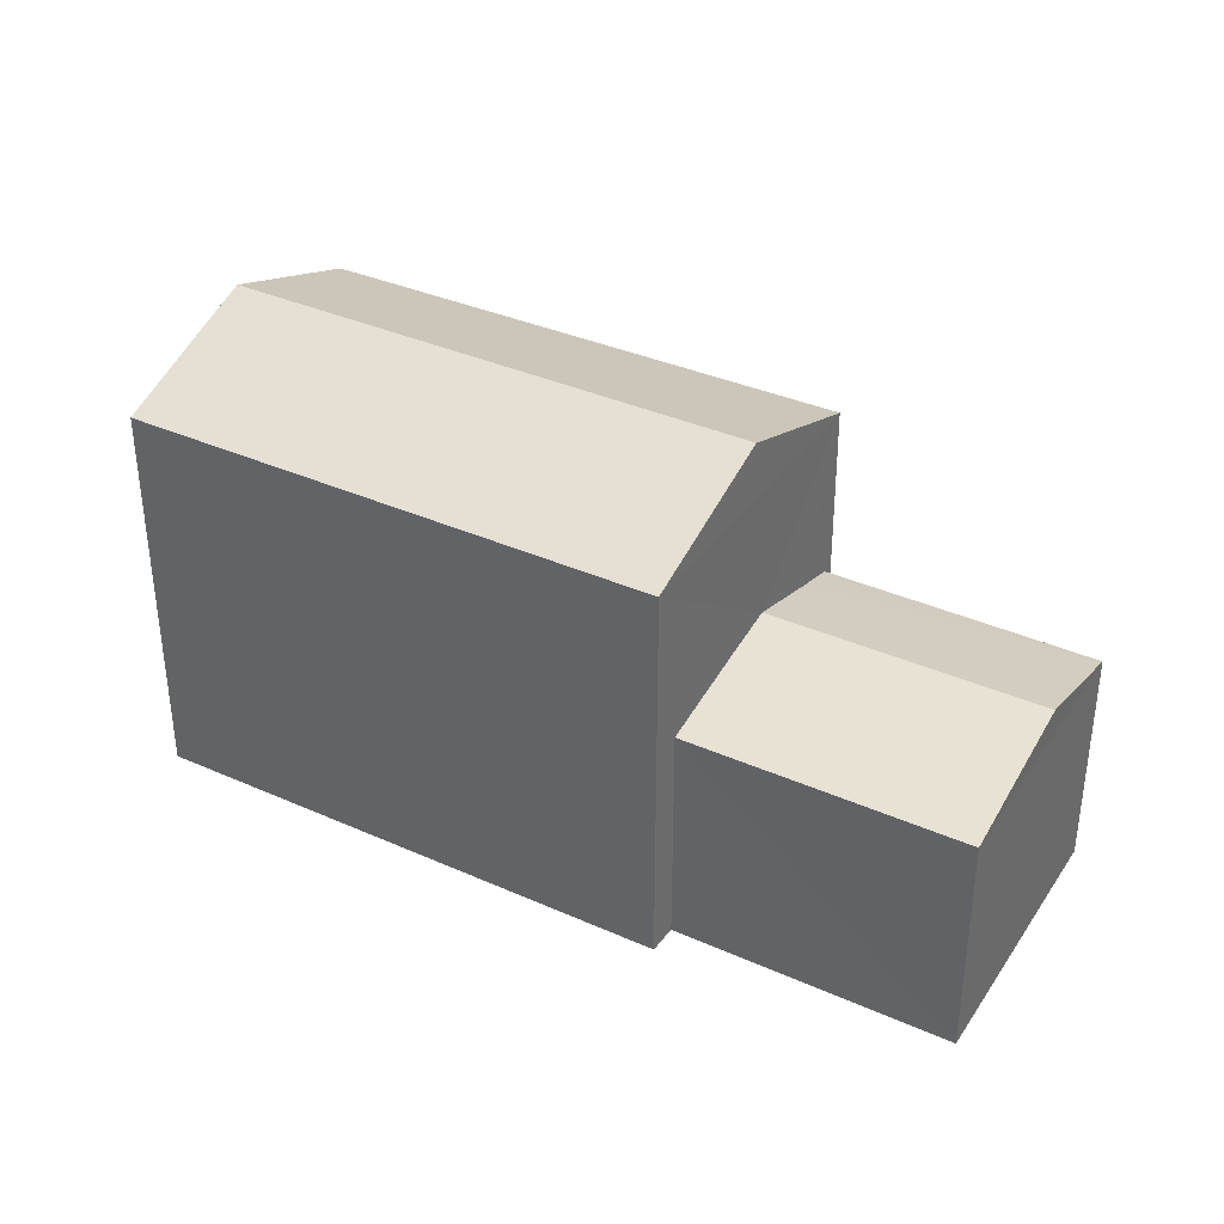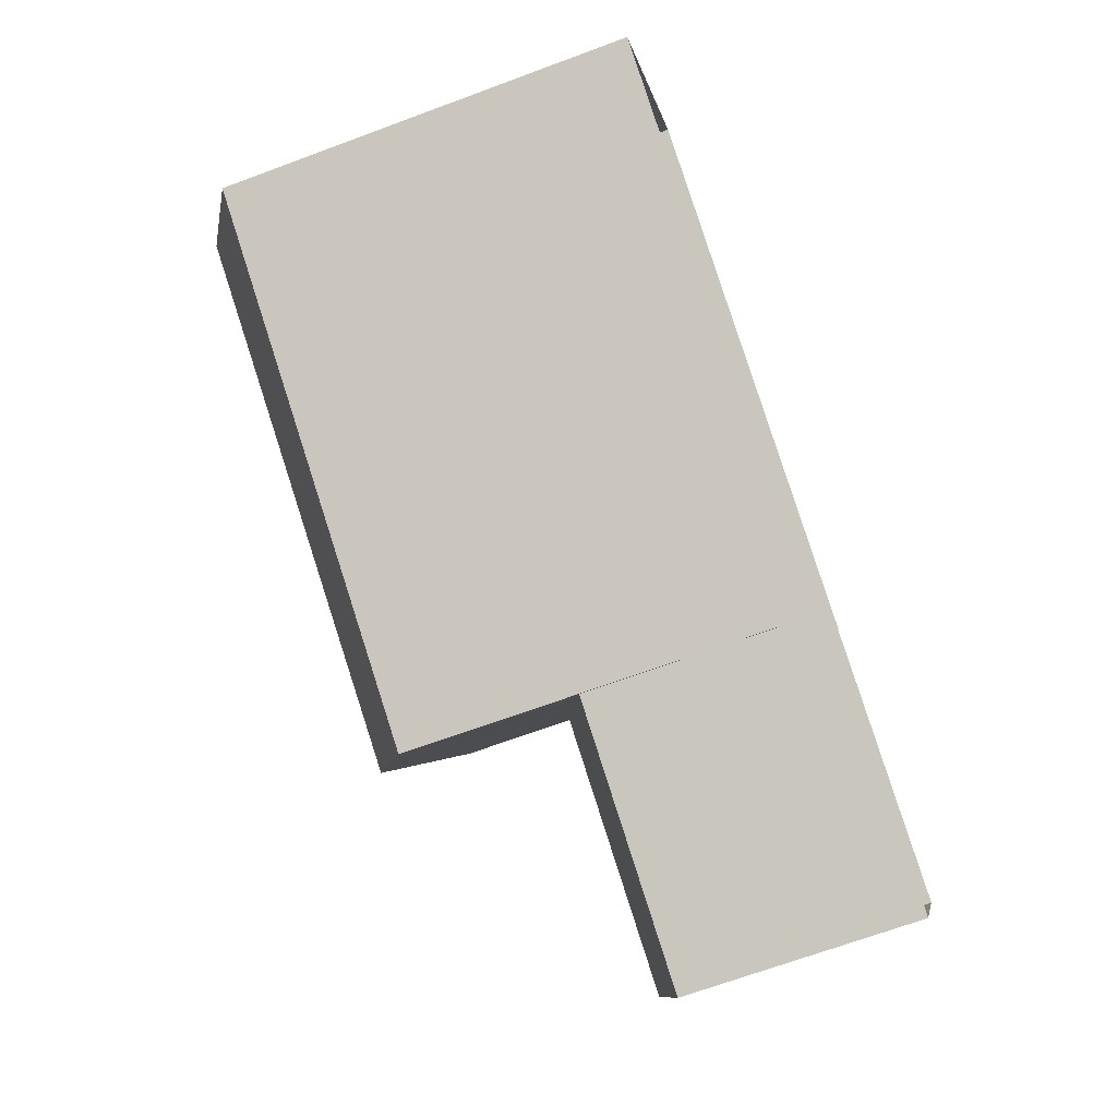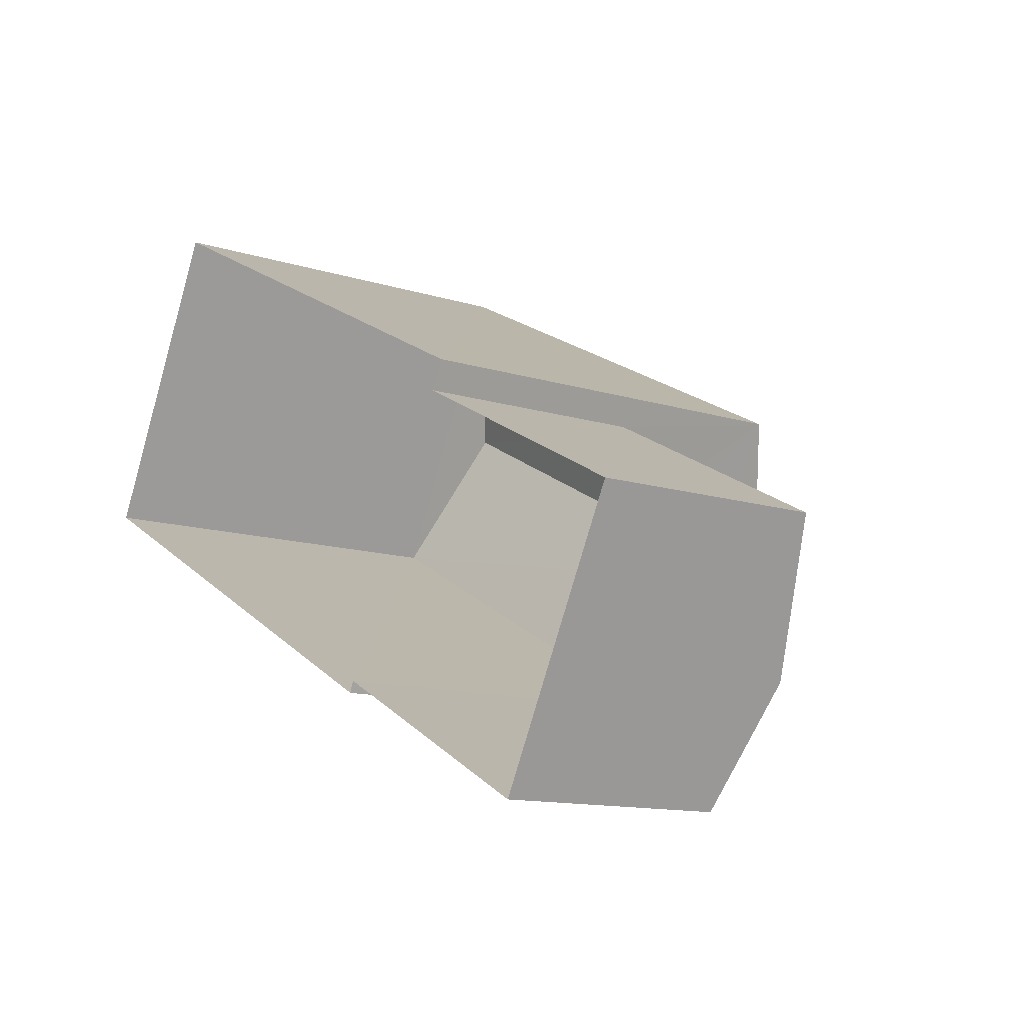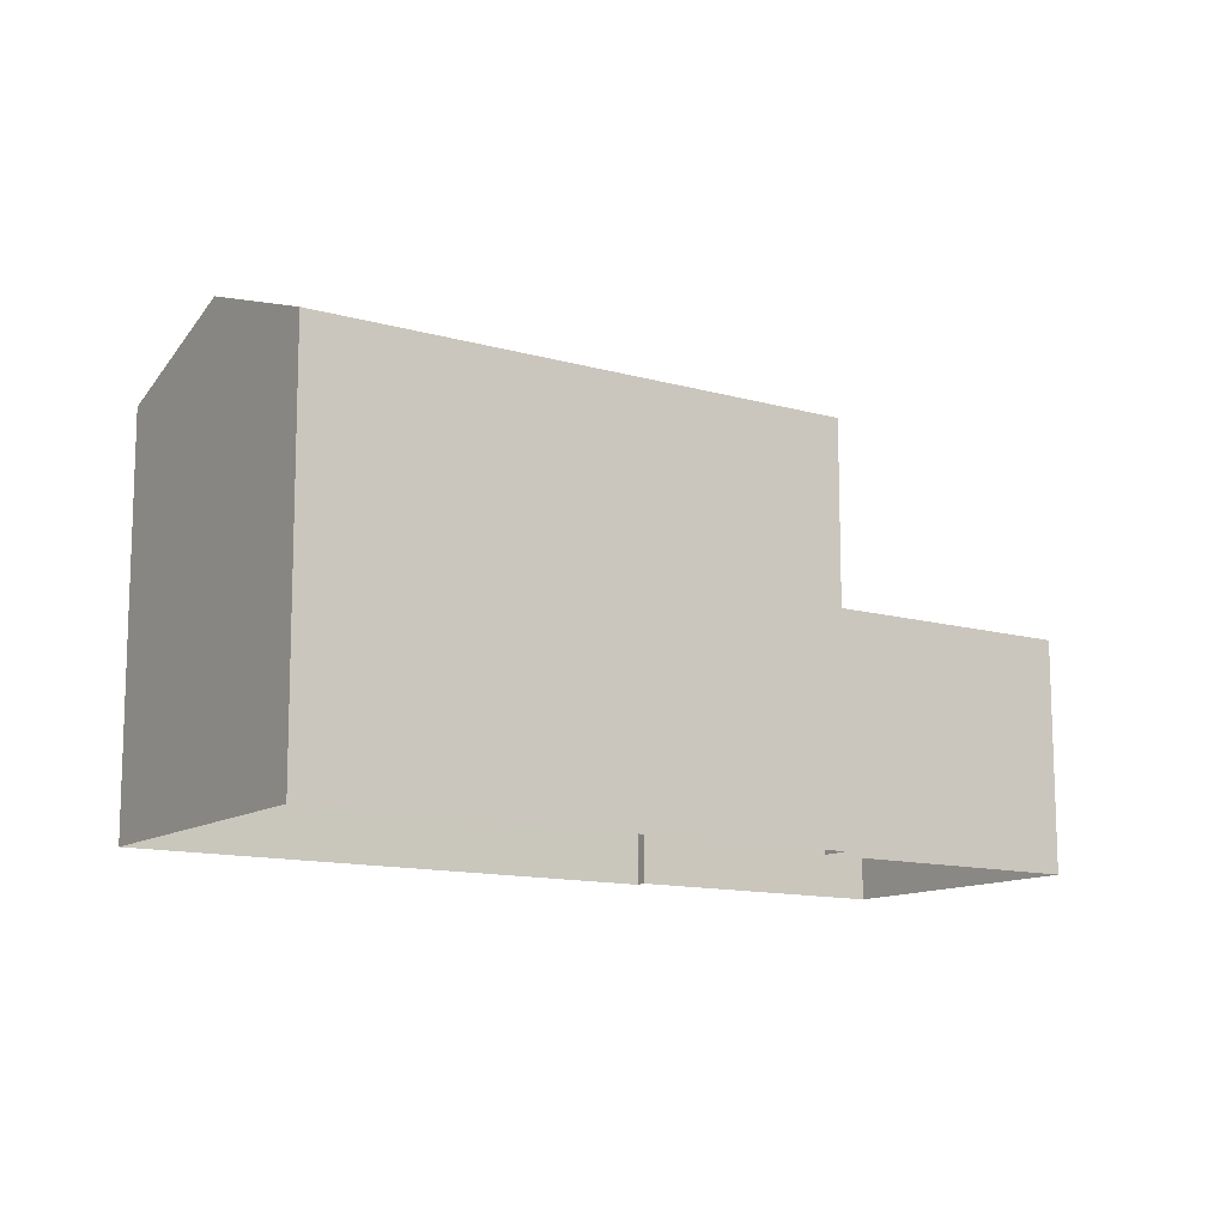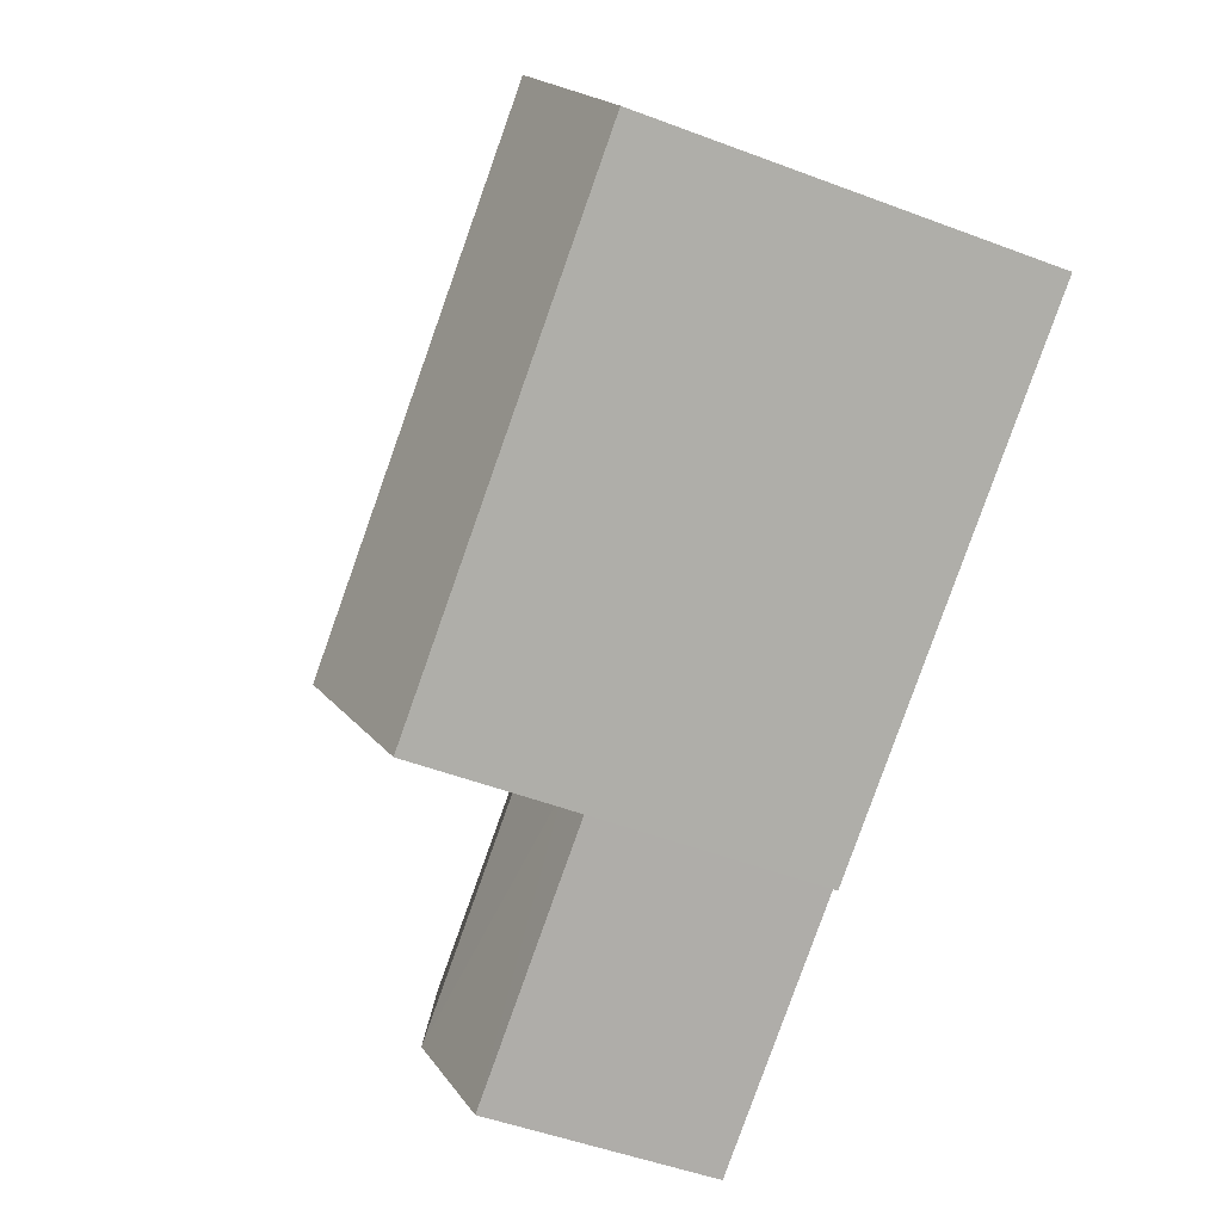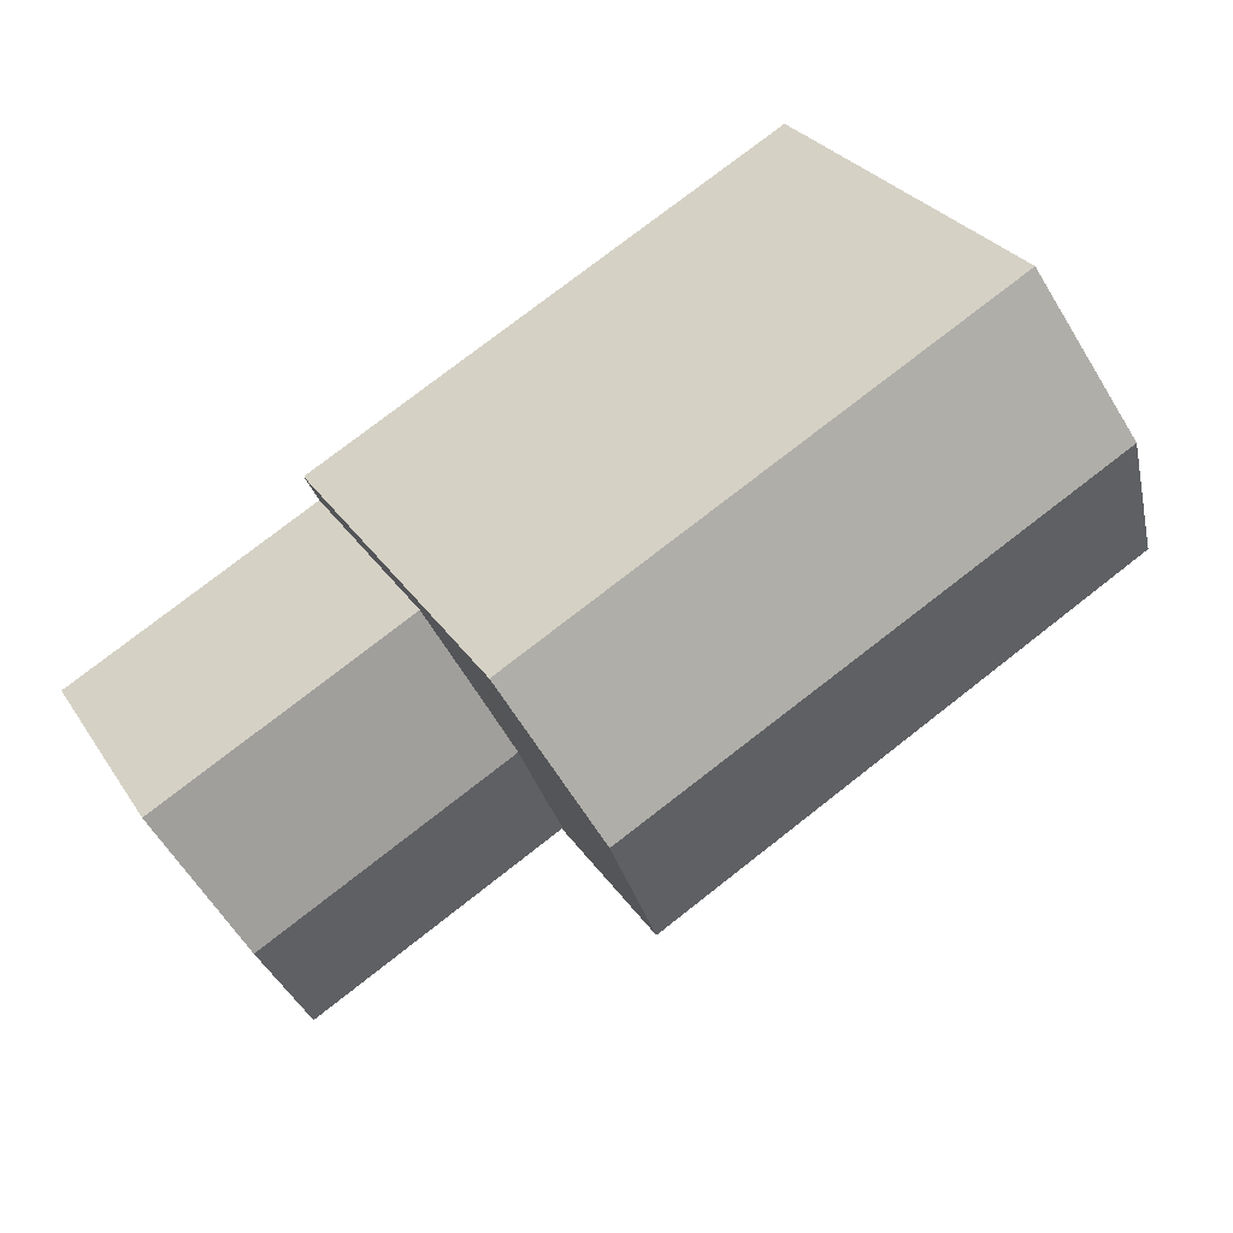
<metadata>
{"format":"obj","ext":"obj","renderer":"f3d","projection":"perspective","resolution":1024,"background":"white","views":[{"elev":36.5,"azim":-122.5,"up":"+Z"},{"elev":-69.2,"azim":110.3,"up":"+Y"},{"elev":-12.5,"azim":-126.5,"up":"+Y"},{"elev":-12.3,"azim":173.4,"up":"+Z"},{"elev":-51.3,"azim":67.8,"up":"+Y"},{"elev":29.2,"azim":-27.0,"up":"+Y"}]}
</metadata>
<code>
v -8.929e+04 -1.011e+05 2.702
v -8.929e+04 -1.011e+05 2.702
v -8.929e+04 -1.011e+05 2.702
v -8.929e+04 -1.011e+05 2.702
v -8.928e+04 -1.01e+05 2.7
v -8.929e+04 -1.01e+05 2.701
v -8.929e+04 -1.01e+05 2.701
v -8.928e+04 -1.01e+05 2.699
v -8.929e+04 -1.011e+05 8.775
v -8.928e+04 -1.01e+05 8.774
v -8.929e+04 -1.01e+05 8.005
v -8.928e+04 -1.01e+05 8.004
v -8.929e+04 -1.011e+05 8.006
v -8.929e+04 -1.01e+05 5.745
v -8.929e+04 -1.011e+05 5.746
v -8.929e+04 -1.011e+05 6.037
v -8.929e+04 -1.011e+05 5.907
v -8.929e+04 -1.011e+05 6.195
v -8.929e+04 -1.011e+05 6.196
v -8.928e+04 -1.01e+05 8.003
v -8.929e+04 -1.011e+05 5.746
v -8.929e+04 -1.011e+05 5.746
f 1 2 3
f 4 3 5
f 6 7 8
f 2 6 3
f 5 6 8
f 3 6 5
f 9 10 11
f 10 9 12
f 12 9 13
f 14 15 16
f 17 18 19
f 16 15 19
f 18 16 19
f 11 10 20
f 17 19 21
f 22 17 21
f 14 2 15
f 14 6 2
f 21 2 1
f 21 15 2
f 12 4 5
f 12 13 4
f 9 11 13
f 6 14 7
f 11 7 14
f 13 11 18
f 4 22 3
f 13 22 4
f 11 14 16
f 17 22 13
f 13 18 17
f 11 16 18
f 20 5 8
f 20 12 5
f 7 20 8
f 7 11 20
f 22 21 1
f 3 22 1
f 10 12 20
f 19 15 21

</code>
